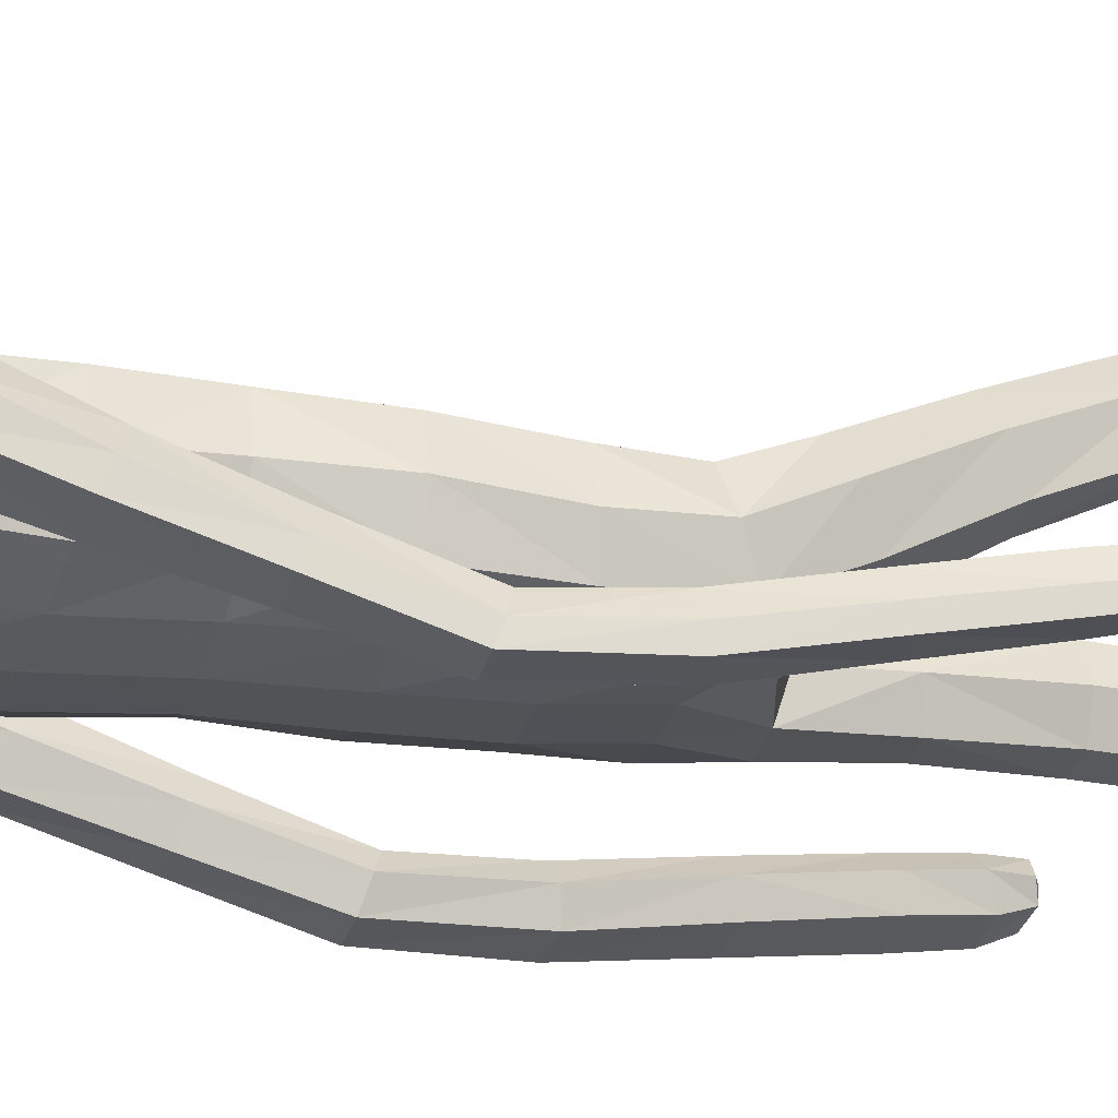
<metadata>
{"format":"obj","ext":"obj","renderer":"f3d","projection":"perspective","resolution":1024,"background":"white","views":[{"elev":-27.8,"azim":-103.6,"up":"+Z"}]}
</metadata>
<code>
o Group1
v -0.011 3.177 -0.1687
v 0.2323 0.01396 -0.04944
v 0.1988 0.01629 -0.008321
v 0.1934 0.07261 -0.01446
v 0.2209 0.06917 -0.06043
v 0.275 0.01074 -0.03902
v 0.2483 0.01115 -0.009223
v 0.2699 0.06971 -0.04918
v 0.23 0.04125 0.2287
v 0.2259 0.04609 0.1998
v 0.2158 0.007794 0.187
v 0.2292 0.008841 0.2294
v 0.2793 0.03927 0.2227
v 0.2827 0.04227 0.1965
v 0.2902 0.008108 0.2197
v 0.3817 1.103 -0.1348
v 0.3641 1.089 -0.09799
v 0.3253 1.102 -0.1381
v 0.3667 1.113 -0.1521
v 0.3835 1.16 -0.1404
v 0.371 1.164 -0.09717
v 0.3778 1.157 -0.1692
v 0.2714 0.006592 0.1586
v 0.2818 0.07303 0.05199
v 0.2967 0.0103 0.06845
v 0.29 0.009648 0.004502
v 0.2881 0.07592 -0.001594
v 0.2871 0.05355 0.1362
v 0.2988 0.008504 0.1402
v 0.2823 0.1951 -0.007286
v 0.259 0.2004 0.04236
v 0.2052 0.1927 0.03742
v 0.2016 0.07609 0.0554
v 0.2157 0.05641 0.1305
v 0.186 0.185 -0.01489
v 0.2013 0.01096 0.03334
v 0.2029 0.005636 0.1094
v 0.3357 1.107 -0.08
v 0.3091 1.109 -0.1118
v 0.3289 1.164 -0.08251
v 0.2964 1.165 -0.1158
v 0.0744 3.345 -0.1111
v 0.101 3.285 -0.1242
v 0.08986 3.369 -0.03994
v 0.1467 3.302 -0.0424
v 0.1117 1.441 0.07995
v 0.1396 1.281 0.08281
v 0.2113 1.284 0.08691
v 0.2054 1.448 0.0771
v 0.2096 1.572 0.06686
v 0.116 1.555 0.1023
v 0.1016 1.426 -0.005418
v 0.1178 1.284 0.01094
v 0.1125 1.445 -0.0742
v 0.1123 1.569 -0.1061
v 0.2056 1.566 -0.08366
v 0.2049 1.441 -0.06711
v 0.1471 1.275 -0.04878
v 0.3154 1.15 -0.1584
v 0.2685 0.00558 0.02477
v 0.2931 0.008027 0.1851
v 0.1212 2.517 -0.1142
v 0.08169 2.636 -0.1031
v 0.07587 3.361 0.02864
v 0.1007 3.302 0.05089
v 0.1614 2.381 0.09653
v 0.2297 2.369 0.05528
v 0.285 2.389 0.03264
v 0.2838 2.427 0.06527
v 0.1264 2.217 0.1018
v 0.2174 2.206 0.06465
v 0.1306 2.533 0.06668
v 0.2703 2.507 0.04482
v 0.3143 2.335 0.01346
v 0.3534 2.375 -0.03168
v 0.2531 2.539 -0.03461
v 0.1652 2.569 -0.02536
v 0.341 2.397 -0.08299
v 0.3449 2.197 -0.1019
v 0.3375 2.214 -0.1438
v 0.2602 2.384 -0.107
v 0.242 2.448 -0.1016
v 0.2619 2.214 -0.156
v 0.335 2.027 -0.2018
v 0.2642 2.026 -0.2069
v 0.2344 2.198 -0.1063
v 0.2249 2.36 -0.05434
v 0.2405 2.012 -0.1616
v 0.2618 1.838 -0.2595
v 0.2402 1.826 -0.2169
v 0.2659 1.999 -0.1199
v 0.2606 2.182 -0.05645
v 0.2672 1.813 -0.1798
v 0.2508 1.631 -0.2034
v 0.2796 1.64 -0.1665
v 0.3147 1.814 -0.1844
v 0.3156 1.999 -0.1222
v 0.3263 1.643 -0.1734
v 0.2988 1.449 -0.1309
v 0.3448 1.451 -0.141
v 0.3459 1.637 -0.2163
v 0.3354 1.827 -0.226
v 0.3623 1.445 -0.1846
v 0.3627 1.269 -0.1114
v 0.3771 1.263 -0.1557
v 0.357 1.441 -0.2192
v 0.341 1.632 -0.2521
v 0.3716 1.259 -0.1886
v 0.2995 1.252 -0.1765
v 0.285 1.434 -0.2103
v 0.2859 1.26 -0.1317
v 0.268 1.44 -0.1656
v 0.3179 1.269 -0.09879
v 0.2704 1.625 -0.248
v 0.3312 1.84 -0.26
v 0.3398 2.013 -0.1649
v 0.3162 2.181 -0.05516
v 0.2642 2.326 0.006085
v 0.2801 2.388 -0.03927
v 0.2355 2.361 -0.03256
v 0.2066 2.406 -0.1114
v 0.2301 2.204 -0.02723
v 0.1908 2.21 -0.1133
v 0.2224 2.047 -0.01758
v 0.1841 2.045 -0.09739
v 0.2045 2.047 0.0681
v 0.206 1.876 0.06802
v 0.2312 1.877 -0.01581
v 0.1126 2.05 0.09828
v 0.1121 1.877 0.1021
v 0.119 1.703 0.1071
v 0.2108 1.711 0.06354
v 0.2335 1.714 -0.01868
v 0.2386 1.575 -0.01035
v 0.1997 1.709 -0.08953
v 0.244 1.443 0.005434
v 0.2475 1.281 0.02218
v 0.2172 1.275 -0.04425
v 0.253 1.1 0.03056
v 0.2311 1.098 -0.03515
v 0.2192 1.099 0.09049
v 0.2276 0.9065 0.08594
v 0.2599 0.9106 0.02808
v 0.1538 1.098 0.08716
v 0.1641 0.9041 0.08451
v 0.13 1.097 0.024
v 0.1404 0.9055 0.02404
v 0.1642 1.097 -0.03309
v 0.1744 0.9098 -0.03356
v 0.2387 0.9129 -0.036
v 0.2459 0.721 -0.04765
v 0.1837 0.7178 -0.04587
v 0.2672 0.7177 0.01466
v 0.273 0.5235 0.002253
v 0.2519 0.5258 -0.05775
v 0.2358 0.7124 0.07227
v 0.2433 0.5195 0.05895
v 0.1736 0.7095 0.07085
v 0.1834 0.5172 0.0571
v 0.151 0.7121 0.01149
v 0.1619 0.5194 -0.000891
v 0.1923 0.5242 -0.05738
v 0.201 0.3355 -0.06259
v 0.1744 0.3314 -0.01004
v 0.2563 0.3372 -0.05998
v 0.2627 0.1887 -0.05614
v 0.2114 0.1842 -0.06194
v 0.2767 0.3359 -0.00484
v 0.2503 0.3321 0.04868
v 0.1949 0.3287 0.04523
v 0.1118 1.712 -0.123
v 0.108 1.877 -0.1305
v 0.1992 1.874 -0.09637
v 0.1019 2.048 -0.1348
v 0.1061 2.223 -0.1496
v 0.1078 2.39 -0.1462
v 0.08994 2.644 0.03708
v 0.1214 2.653 -0.02558
v 0.1061 2.738 -0.01154
v 0.07322 2.731 0.02668
v 0.06393 2.746 -0.08899
v 0.08674 2.867 -0.0942
v 0.1338 2.856 0.001687
v 0.1114 3.02 -0.1149
v 0.1175 3.18 -0.1305
v 0.1737 3.192 -0.0301
v 0.1587 3.024 -0.01065
v 0.1271 3.203 0.08894
v 0.1063 3.027 0.09639
v 0.09832 2.846 0.08838
v 0.2642 0.004465 0.08631
v 0.041 3.028 0.1206
v 0.0391 3.201 0.114
v -0.004501 3.354 -0.1164
v -0.00742 3.291 -0.1458
v 0.000172 1.443 0.08531
v 0.000358 1.545 0.107
v -0.00023 1.425 -0.01822
v -0.000134 1.572 -0.1175
v -0.000299 1.471 -0.07855
v -6.2e-05 2.632 -0.1432
v 1e-06 2.53 -0.1531
v 0.01429 3.306 0.09052
v 0.01016 3.368 0.04312
v 0.00322 3.383 -0.03347
v 0 2.223 0.1121
v 1e-06 2.385 0.1124
v 1e-06 2.526 0.08815
v -0 1.877 0.1127
v -0 2.053 0.1092
v 0.000239 1.698 0.1177
v 0 1.879 -0.1401
v -0 1.715 -0.1335
v 0 2.05 -0.1456
v 0 2.231 -0.1593
v 1e-06 2.4 -0.1664
v 0.000127 2.648 0.05609
v -0.007929 2.874 -0.1337
v -0.001478 2.75 -0.1311
v -0.01011 3.023 -0.1558
v -0.009768 3.177 -0.1688
v 0.01779 3.029 0.1566
v 0.01734 3.202 0.133
v 0.01158 2.849 0.128
v 0.000987 2.728 0.04665
v -0.1689 0.2062 -0.1034
v -0.1449 0.1916 -0.05798
v -0.1689 0.2342 -0.03162
v -0.1868 0.253 -0.07871
v -0.2047 0.1853 -0.1145
v -0.1851 0.1741 -0.0814
v -0.2307 0.2336 -0.08801
v -0.2141 0.04496 0.1195
v -0.2092 0.06846 0.1021
v -0.1803 0.05308 0.0764
v -0.1978 0.02213 0.1032
v -0.255 0.033 0.09396
v -0.2561 0.0512 0.07465
v -0.249 0.01002 0.07088
v -0.3826 1.102 -0.1104
v -0.3651 1.088 -0.07345
v -0.3263 1.1 -0.1139
v -0.3675 1.112 -0.1279
v -0.3836 1.159 -0.1168
v -0.3709 1.164 -0.07378
v -0.378 1.155 -0.1457
v -0.2242 0.05442 0.03205
v -0.2519 0.1674 -0.01659
v -0.2365 0.1085 -0.04347
v -0.2223 0.1518 -0.08884
v -0.2539 0.2028 -0.05616
v -0.2577 0.09718 0.03378
v -0.2466 0.05968 0.008276
v -0.2835 0.3152 0.01542
v -0.2622 0.2974 0.06287
v -0.2087 0.2929 0.05737
v -0.1851 0.1905 0.02005
v -0.1965 0.1239 0.06003
v -0.1875 0.3101 0.008169
v -0.1498 0.1599 -0.03073
v -0.1582 0.1061 0.02259
v -0.3364 1.106 -0.05586
v -0.3099 1.107 -0.08783
v -0.3286 1.163 -0.05928
v -0.2963 1.163 -0.09274
v -0.08132 3.346 -0.09684
v -0.1106 3.287 -0.1048
v -0.08334 3.37 -0.02411
v -0.1405 3.304 -0.01615
v -0.1108 1.469 0.09203
v -0.1404 1.322 0.1494
v -0.2121 1.327 0.1535
v -0.2043 1.479 0.08965
v -0.2075 1.589 0.04293
v -0.1139 1.578 0.08288
v -0.1024 1.428 0.01595
v -0.1201 1.3 0.08041
v -0.1144 1.425 -0.05505
v -0.1132 1.541 -0.1194
v -0.2063 1.541 -0.0988
v -0.2069 1.424 -0.04396
v -0.1507 1.272 0.02763
v -0.3157 1.148 -0.135
v -0.2043 0.142 -0.06718
v -0.2471 0.0317 0.04383
v -0.1212 2.517 -0.1142
v -0.08169 2.636 -0.1031
v -0.05724 3.362 0.04081
v -0.07828 3.303 0.06725
v -0.1614 2.381 0.09653
v -0.2297 2.369 0.05527
v -0.2849 2.389 0.0327
v -0.2837 2.427 0.06532
v -0.1264 2.217 0.1018
v -0.2174 2.206 0.06465
v -0.1306 2.533 0.06668
v -0.2702 2.507 0.04481
v -0.3121 2.335 0.01612
v -0.3519 2.374 -0.02962
v -0.2532 2.539 -0.03468
v -0.1652 2.569 -0.02536
v -0.3399 2.395 -0.08138
v -0.341 2.194 -0.09634
v -0.3339 2.211 -0.1387
v -0.259 2.382 -0.1054
v -0.242 2.448 -0.1017
v -0.2584 2.212 -0.1511
v -0.329 2.022 -0.193
v -0.2581 2.022 -0.1982
v -0.2306 2.197 -0.1011
v -0.2234 2.361 -0.05252
v -0.2341 2.01 -0.1527
v -0.2532 1.834 -0.2471
v -0.2313 1.822 -0.2043
v -0.2593 1.997 -0.1107
v -0.2564 2.182 -0.05087
v -0.258 1.81 -0.167
v -0.2436 1.627 -0.1876
v -0.2721 1.637 -0.1508
v -0.3056 1.81 -0.1714
v -0.3089 1.997 -0.1128
v -0.3188 1.64 -0.1576
v -0.2942 1.447 -0.1122
v -0.3402 1.449 -0.1221
v -0.3386 1.634 -0.2003
v -0.3265 1.822 -0.2132
v -0.358 1.443 -0.1655
v -0.3609 1.268 -0.0897
v -0.3756 1.262 -0.1338
v -0.3529 1.438 -0.2001
v -0.334 1.629 -0.236
v -0.3703 1.257 -0.1667
v -0.2982 1.249 -0.1547
v -0.281 1.43 -0.1914
v -0.2844 1.257 -0.1101
v -0.2637 1.437 -0.1468
v -0.316 1.267 -0.07722
v -0.2634 1.62 -0.2321
v -0.3226 1.835 -0.2474
v -0.3335 2.009 -0.1557
v -0.312 2.179 -0.0494
v -0.262 2.327 0.008737
v -0.28 2.388 -0.03924
v -0.2355 2.361 -0.03259
v -0.2066 2.406 -0.1114
v -0.2301 2.204 -0.02724
v -0.1908 2.21 -0.1133
v -0.2224 2.047 -0.01758
v -0.1841 2.045 -0.09739
v -0.2045 2.047 0.0681
v -0.2058 1.876 0.06377
v -0.2311 1.877 -0.01896
v -0.1126 2.05 0.09828
v -0.1121 1.877 0.1021
v -0.1182 1.707 0.09468
v -0.2099 1.713 0.04729
v -0.233 1.71 -0.03456
v -0.2379 1.57 -0.03145
v -0.1995 1.701 -0.1032
v -0.2445 1.451 0.02431
v -0.2496 1.304 0.09389
v -0.2208 1.275 0.03291
v -0.2572 1.135 0.1624
v -0.2367 1.112 0.1005
v -0.2221 1.155 0.2184
v -0.2331 0.9703 0.2812
v -0.2665 0.9565 0.2243
v -0.1568 1.151 0.2147
v -0.1696 0.9667 0.2787
v -0.1343 1.129 0.1549
v -0.1471 0.9483 0.219
v -0.1698 1.11 0.1018
v -0.1822 0.9338 0.1638
v -0.2465 0.9372 0.162
v -0.253 0.8029 0.2159
v -0.1908 0.7997 0.2181
v -0.276 0.7731 0.2694
v -0.2787 0.605 0.1713
v -0.256 0.6339 0.1194
v -0.2463 0.7426 0.3196
v -0.2507 0.576 0.2211
v -0.1841 0.7406 0.3191
v -0.1907 0.5748 0.2205
v -0.1597 0.7694 0.2679
v -0.1675 0.6027 0.1703
v -0.1964 0.6322 0.1209
v -0.2023 0.4658 0.03164
v -0.1771 0.4386 0.07763
v -0.2576 0.4662 0.0329
v -0.2625 0.3314 -0.03025
v -0.2113 0.3306 -0.03504
v -0.2797 0.4404 0.08096
v -0.2547 0.413 0.128
v -0.1993 0.4115 0.1251
v -0.1118 1.704 -0.1321
v -0.108 1.877 -0.1305
v -0.1992 1.874 -0.09825
v -0.1019 2.048 -0.1348
v -0.1061 2.223 -0.1496
v -0.1078 2.39 -0.1462
v -0.08988 2.644 0.03714
v -0.1214 2.653 -0.0254
v -0.1054 2.738 -0.008823
v -0.07173 2.732 0.02837
v -0.06492 2.746 -0.08777
v -0.09534 2.867 -0.07938
v -0.1268 2.857 0.02188
v -0.1222 3.022 -0.09353
v -0.1292 3.181 -0.108
v -0.1661 3.194 0.000953
v -0.1498 3.026 0.01755
v -0.09859 3.205 0.1096
v -0.07913 3.029 0.1132
v -0.07897 2.847 0.1018
v -0.2078 0.1023 -0.02007
v -0.01113 3.029 0.1252
v -0.00751 3.201 0.1182
v 0.0158 3.017 0.139
f 2 3 4
f 2 6 3
f 2 5 6
f 9 10 11
f 9 13 14
f 9 12 15
f 16 17 19
f 16 20 17
f 16 19 22
f 12 11 23
f 24 25 27
f 24 28 29
f 24 27 30
f 24 31 32
f 24 33 28
f 33 32 4
f 33 4 3
f 33 36 34
f 38 39 17
f 38 40 41
f 38 17 40
f 42 43 194
f 42 44 43
f 46 47 48
f 46 49 50
f 46 52 47
f 46 51 196
f 46 196 198
f 54 55 57
f 54 200 199
f 54 52 200
f 54 58 53
f 19 18 22
f 7 60 3
f 7 6 60
f 61 14 13
f 61 29 14
f 61 15 23
f 62 202 201
f 39 41 18
f 64 204 65
f 64 44 204
f 64 65 45
f 66 67 68
f 66 70 67
f 66 207 206
f 66 72 208
f 66 69 72
f 73 69 74
f 73 76 72
f 73 75 76
f 78 75 79
f 78 81 76
f 78 80 83
f 83 80 85
f 83 86 81
f 83 85 88
f 88 85 90
f 88 91 86
f 88 90 93
f 93 90 95
f 93 96 91
f 93 95 98
f 98 95 100
f 98 101 102
f 98 100 103
f 103 100 105
f 103 106 107
f 103 105 106
f 108 105 20
f 108 109 106
f 108 22 59
f 109 111 112
f 109 59 111
f 111 113 112
f 111 41 40
f 113 104 99
f 113 40 21
f 112 94 114
f 112 99 94
f 114 107 110
f 114 89 115
f 114 94 89
f 115 102 101
f 115 84 102
f 115 89 84
f 116 97 102
f 116 79 117
f 116 84 80
f 117 92 97
f 117 74 92
f 117 79 75
f 118 87 92
f 118 68 87
f 118 74 68
f 119 82 87
f 119 120 82
f 119 68 67
f 120 122 121
f 120 67 71
f 122 124 123
f 122 71 126
f 126 127 124
f 126 129 127
f 126 71 129
f 129 210 130
f 129 70 210
f 209 211 130
f 211 197 131
f 131 132 127
f 131 51 132
f 132 133 127
f 132 50 133
f 134 56 133
f 134 136 56
f 134 50 49
f 136 137 57
f 136 49 48
f 137 139 138
f 137 48 139
f 141 142 143
f 141 144 142
f 141 48 47
f 144 146 145
f 144 47 53
f 146 148 149
f 146 53 148
f 148 140 150
f 148 58 140
f 150 151 152
f 150 143 151
f 150 140 143
f 153 154 155
f 153 156 154
f 153 143 142
f 156 158 157
f 156 142 145
f 158 160 161
f 158 145 160
f 160 152 161
f 160 147 152
f 162 163 164
f 162 155 165
f 162 152 151
f 165 166 167
f 165 168 166
f 165 155 168
f 168 169 30
f 168 154 169
f 169 170 32
f 169 157 170
f 170 164 35
f 170 159 161
f 166 8 167
f 166 30 8
f 167 35 164
f 167 5 35
f 138 58 54
f 135 171 172
f 135 56 171
f 135 173 128
f 171 213 212
f 171 55 213
f 212 214 172
f 214 215 174
f 215 216 175
f 175 123 125
f 175 176 121
f 174 125 173
f 173 125 128
f 104 21 20
f 72 177 217
f 72 77 178
f 178 179 177
f 178 63 179
f 178 77 62
f 181 182 183
f 181 219 218
f 181 63 219
f 218 220 182
f 220 1 184
f 1 195 185
f 185 186 184
f 185 43 45
f 186 188 189
f 186 45 188
f 188 193 192
f 188 65 193
f 222 418 192
f 224 225 180
f 225 217 177
f 190 183 187
f 190 180 179
f 187 183 184
f 205 44 194
f 216 202 62
f 62 82 176
f 62 77 82
f 60 191 37
f 60 26 191
f 191 23 11
f 191 25 23
f 37 11 10
f 34 10 14
f 26 6 8
f 193 223 222
f 418 224 190
f 226 229 227
f 226 227 230
f 226 230 229
f 233 236 235
f 233 234 238
f 233 237 239
f 240 243 241
f 240 241 244
f 240 244 246
f 236 239 247
f 248 251 249
f 248 249 253
f 248 255 254
f 248 257 256
f 248 252 257
f 257 228 259
f 257 260 227
f 257 258 260
f 262 241 263
f 262 263 265
f 262 264 241
f 266 194 267
f 266 267 268
f 270 273 272
f 270 275 274
f 270 271 276
f 270 196 275
f 270 276 198
f 278 281 279
f 278 279 199
f 278 200 276
f 278 276 277
f 243 246 242
f 231 227 284
f 231 284 230
f 285 239 237
f 285 238 253
f 285 253 247
f 286 287 201
f 263 242 265
f 288 289 204
f 288 204 268
f 288 268 269
f 290 293 292
f 290 291 294
f 290 294 206
f 290 207 208
f 290 296 293
f 297 299 298
f 297 296 300
f 297 300 299
f 302 304 303
f 302 300 305
f 302 305 307
f 307 309 304
f 307 305 310
f 307 310 312
f 312 314 309
f 312 310 315
f 312 315 317
f 317 319 314
f 317 315 320
f 317 320 322
f 322 324 319
f 322 320 326
f 322 325 327
f 327 329 324
f 327 325 331
f 327 330 329
f 332 246 244
f 332 330 333
f 332 333 283
f 333 334 336
f 333 335 283
f 335 336 337
f 335 337 264
f 337 323 328
f 337 328 245
f 336 334 338
f 336 318 323
f 338 334 331
f 338 331 339
f 338 313 318
f 339 331 325
f 339 326 308
f 339 308 313
f 340 326 321
f 340 321 341
f 340 303 304
f 341 321 316
f 341 316 298
f 341 298 299
f 342 316 311
f 342 311 292
f 342 292 298
f 343 311 306
f 343 306 344
f 343 344 291
f 344 345 346
f 344 346 295
f 346 347 348
f 346 348 350
f 350 348 352
f 350 351 353
f 350 353 295
f 353 354 210
f 353 210 294
f 209 354 211
f 211 355 197
f 355 354 356
f 355 356 275
f 356 351 357
f 356 357 358
f 358 357 280
f 358 280 360
f 358 360 273
f 360 281 361
f 360 361 272
f 361 362 363
f 361 363 272
f 365 363 366
f 365 366 368
f 365 368 271
f 368 369 370
f 368 370 277
f 370 371 373
f 370 372 277
f 372 373 374
f 372 364 282
f 374 373 376
f 374 375 377
f 374 367 364
f 377 375 379
f 377 378 380
f 377 380 367
f 380 381 382
f 380 382 369
f 382 383 385
f 382 384 371
f 384 385 386
f 384 376 373
f 386 385 388
f 386 387 389
f 386 379 376
f 389 387 390
f 389 390 392
f 389 392 379
f 392 254 393
f 392 393 378
f 393 255 256
f 393 394 381
f 394 256 259
f 394 388 385
f 390 391 229
f 390 232 254
f 391 387 388
f 391 259 228
f 362 281 278
f 359 397 396
f 359 395 280
f 359 357 352
f 395 396 212
f 395 213 279
f 212 396 214
f 214 398 215
f 215 399 216
f 399 398 349
f 399 347 345
f 398 396 397
f 397 352 348
f 328 329 244
f 296 208 217
f 296 401 402
f 402 401 404
f 402 403 287
f 402 287 286
f 405 403 407
f 405 406 219
f 405 219 201
f 218 406 220
f 220 408 221
f 221 409 195
f 409 408 410
f 409 410 269
f 410 411 413
f 410 412 269
f 412 413 416
f 412 417 289
f 222 416 418
f 224 414 404
f 225 404 401
f 414 413 411
f 414 407 403
f 411 408 407
f 205 194 268
f 216 400 286
f 286 400 306
f 286 306 301
f 284 260 261
f 284 415 250
f 415 261 235
f 415 247 249
f 261 258 234
f 258 252 238
f 250 251 232
f 417 416 222
f 224 418 414
f 5 2 4
f 6 7 3
f 5 8 6
f 12 9 11
f 10 9 14
f 13 9 15
f 17 18 19
f 20 21 17
f 20 16 22
f 15 12 23
f 25 26 27
f 25 24 29
f 31 24 30
f 33 24 32
f 33 34 28
f 32 35 4
f 36 33 3
f 36 37 34
f 39 18 17
f 39 38 41
f 17 21 40
f 43 195 194
f 44 45 43
f 49 46 48
f 51 46 50
f 52 53 47
f 51 197 196
f 52 46 198
f 55 56 57
f 55 54 199
f 52 198 200
f 52 54 53
f 18 59 22
f 60 36 3
f 6 26 60
f 15 61 13
f 29 28 14
f 29 61 23
f 63 62 201
f 41 59 18
f 204 203 65
f 44 205 204
f 44 64 45
f 69 66 68
f 70 71 67
f 70 66 206
f 207 66 208
f 69 73 72
f 75 73 74
f 76 77 72
f 75 78 76
f 80 78 79
f 81 82 76
f 81 78 83
f 80 84 85
f 86 87 81
f 86 83 88
f 85 89 90
f 91 92 86
f 91 88 93
f 90 94 95
f 96 97 91
f 96 93 98
f 95 99 100
f 96 98 102
f 101 98 103
f 100 104 105
f 101 103 107
f 105 108 106
f 22 108 20
f 109 110 106
f 109 108 59
f 110 109 112
f 59 41 111
f 113 99 112
f 113 111 40
f 104 100 99
f 104 113 21
f 110 112 114
f 99 95 94
f 107 106 110
f 107 114 115
f 94 90 89
f 107 115 101
f 84 116 102
f 89 85 84
f 97 96 102
f 97 116 117
f 79 116 80
f 92 91 97
f 74 118 92
f 74 117 75
f 87 86 92
f 68 119 87
f 74 69 68
f 82 81 87
f 120 121 82
f 120 119 67
f 122 123 121
f 122 120 71
f 124 125 123
f 124 122 126
f 127 128 124
f 129 130 127
f 71 70 129
f 210 209 130
f 70 206 210
f 211 131 130
f 197 51 131
f 130 131 127
f 51 50 132
f 133 128 127
f 50 134 133
f 56 135 133
f 136 57 56
f 136 134 49
f 137 138 57
f 137 136 48
f 139 140 138
f 48 141 139
f 139 141 143
f 144 145 142
f 144 141 47
f 146 147 145
f 146 144 53
f 147 146 149
f 53 58 148
f 149 148 150
f 58 138 140
f 149 150 152
f 143 153 151
f 140 139 143
f 151 153 155
f 156 157 154
f 156 153 142
f 158 159 157
f 158 156 145
f 159 158 161
f 145 147 160
f 152 162 161
f 147 149 152
f 161 162 164
f 163 162 165
f 155 162 151
f 163 165 167
f 168 30 166
f 155 154 168
f 169 31 30
f 154 157 169
f 31 169 32
f 157 159 170
f 32 170 35
f 164 170 161
f 8 5 167
f 30 27 8
f 163 167 164
f 5 4 35
f 57 138 54
f 173 135 172
f 56 55 171
f 133 135 128
f 172 171 212
f 55 199 213
f 214 174 172
f 215 175 174
f 216 176 175
f 174 175 125
f 123 175 121
f 172 174 173
f 125 124 128
f 105 104 20
f 208 72 217
f 177 72 178
f 179 180 177
f 63 181 179
f 63 178 62
f 179 181 183
f 182 181 218
f 63 201 219
f 220 184 182
f 1 185 184
f 195 43 185
f 186 187 184
f 186 185 45
f 187 186 189
f 45 65 188
f 189 188 192
f 65 203 223
f 193 65 223
f 190 224 180
f 180 225 177
f 189 190 187
f 183 190 179
f 183 182 184
f 44 42 194
f 176 216 62
f 82 121 176
f 77 76 82
f 36 60 37
f 26 25 191
f 37 191 11
f 25 29 23
f 34 37 10
f 28 34 14
f 27 26 8
f 192 193 222
f 192 418 190
f 189 192 190
f 229 228 227
f 227 231 230
f 230 232 229
f 234 233 235
f 237 233 238
f 236 233 239
f 243 242 241
f 241 245 244
f 243 240 246
f 235 236 247
f 251 250 249
f 252 248 253
f 251 248 254
f 255 248 256
f 252 258 257
f 256 257 259
f 228 257 227
f 258 261 260
f 241 242 263
f 264 262 265
f 264 245 241
f 194 195 267
f 267 269 268
f 271 270 272
f 273 270 274
f 271 277 276
f 196 197 275
f 196 270 198
f 281 280 279
f 200 278 199
f 200 198 276
f 282 278 277
f 246 283 242
f 227 260 284
f 284 250 230
f 238 285 237
f 238 252 253
f 239 285 247
f 202 286 201
f 242 283 265
f 289 203 204
f 204 205 268
f 289 288 269
f 291 290 292
f 291 295 294
f 207 290 206
f 296 290 208
f 296 297 293
f 293 297 298
f 296 301 300
f 300 302 299
f 299 302 303
f 300 306 305
f 304 302 307
f 309 308 304
f 305 311 310
f 309 307 312
f 314 313 309
f 310 316 315
f 314 312 317
f 319 318 314
f 315 321 320
f 319 317 322
f 324 323 319
f 325 322 326
f 324 322 327
f 329 328 324
f 330 327 331
f 330 332 329
f 329 332 244
f 330 334 333
f 246 332 283
f 335 333 336
f 335 265 283
f 336 323 337
f 265 335 264
f 323 324 328
f 264 337 245
f 318 336 338
f 318 319 323
f 334 330 331
f 313 338 339
f 313 314 318
f 326 339 325
f 326 340 308
f 308 309 313
f 326 320 321
f 303 340 341
f 308 340 304
f 321 315 316
f 316 342 298
f 303 341 299
f 316 310 311
f 311 343 292
f 292 293 298
f 311 305 306
f 306 345 344
f 292 343 291
f 345 347 346
f 291 344 295
f 347 349 348
f 295 346 350
f 351 350 352
f 351 354 353
f 353 294 295
f 354 209 210
f 210 206 294
f 354 355 211
f 355 275 197
f 354 351 356
f 356 274 275
f 351 352 357
f 274 356 358
f 357 359 280
f 280 281 360
f 274 358 273
f 281 362 361
f 273 360 272
f 362 364 363
f 363 365 272
f 363 367 366
f 366 369 368
f 272 365 271
f 369 371 370
f 271 368 277
f 372 370 373
f 372 282 277
f 364 372 374
f 364 362 282
f 375 374 376
f 367 374 377
f 367 363 364
f 378 377 379
f 378 381 380
f 380 366 367
f 381 383 382
f 366 380 369
f 384 382 385
f 369 382 371
f 376 384 386
f 371 384 373
f 387 386 388
f 379 386 389
f 379 375 376
f 387 391 390
f 390 254 392
f 392 378 379
f 254 255 393
f 393 381 378
f 394 393 256
f 394 383 381
f 388 394 259
f 383 394 385
f 232 390 229
f 232 251 254
f 259 391 388
f 229 391 228
f 282 362 278
f 395 359 396
f 395 279 280
f 397 359 352
f 213 395 212
f 213 199 279
f 396 398 214
f 398 399 215
f 399 400 216
f 347 399 349
f 400 399 345
f 349 398 397
f 349 397 348
f 245 328 244
f 401 296 217
f 301 296 402
f 403 402 404
f 403 405 287
f 301 402 286
f 406 405 407
f 406 218 219
f 287 405 201
f 406 408 220
f 408 409 221
f 409 267 195
f 408 411 410
f 267 409 269
f 412 410 413
f 412 289 269
f 417 412 416
f 417 223 289
f 223 203 289
f 225 224 404
f 217 225 401
f 407 414 411
f 404 414 403
f 408 406 407
f 194 266 268
f 202 216 286
f 400 345 306
f 306 300 301
f 415 284 261
f 415 249 250
f 247 415 235
f 247 253 249
f 235 261 234
f 234 258 238
f 230 250 232
f 223 417 222
f 418 416 414
f 416 413 414

</code>
